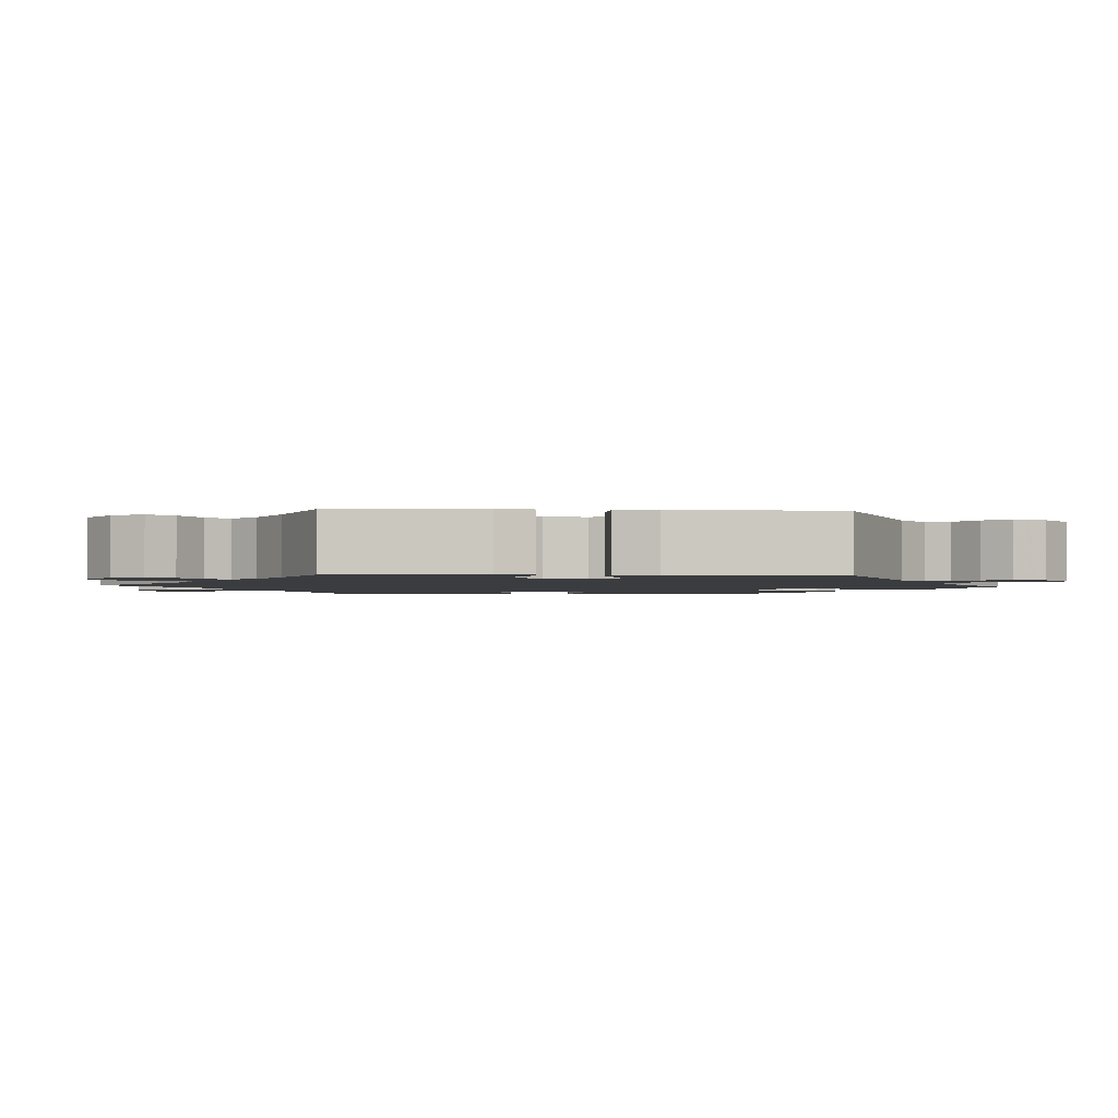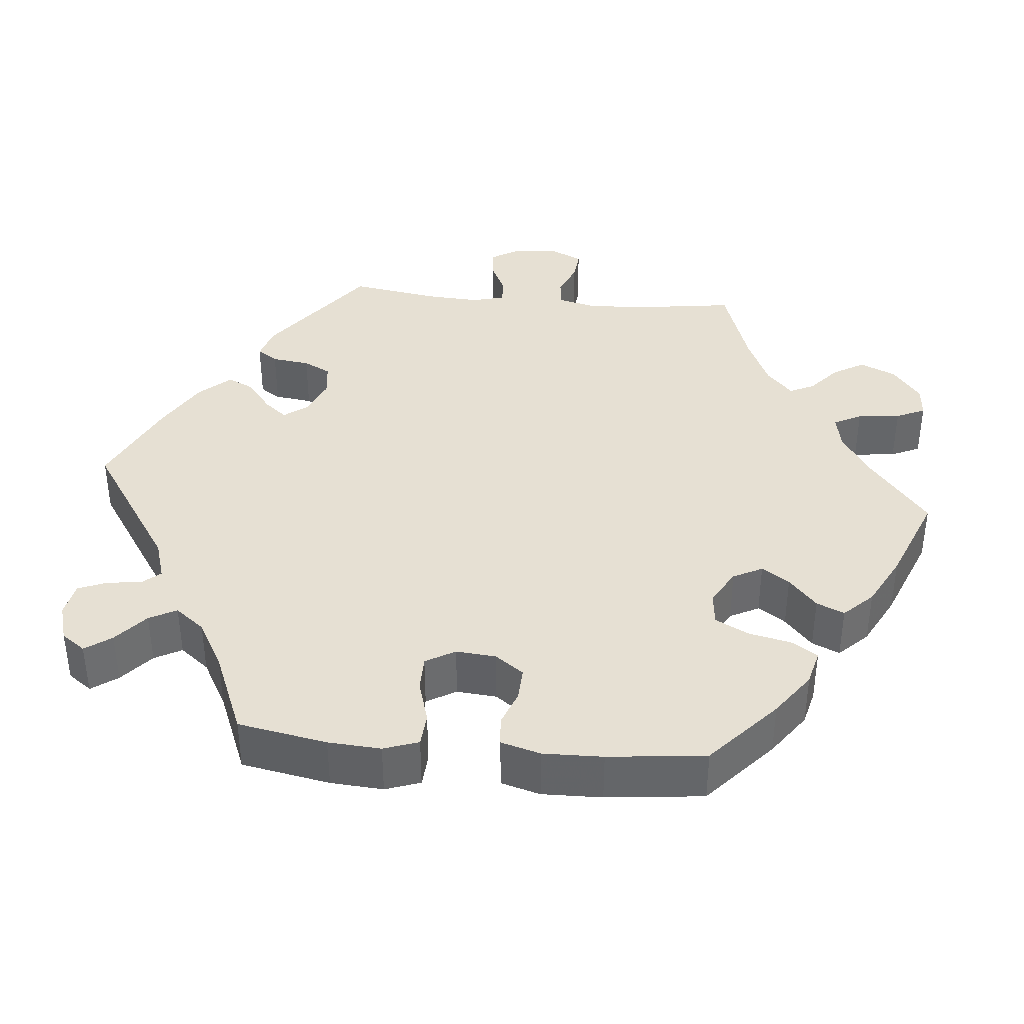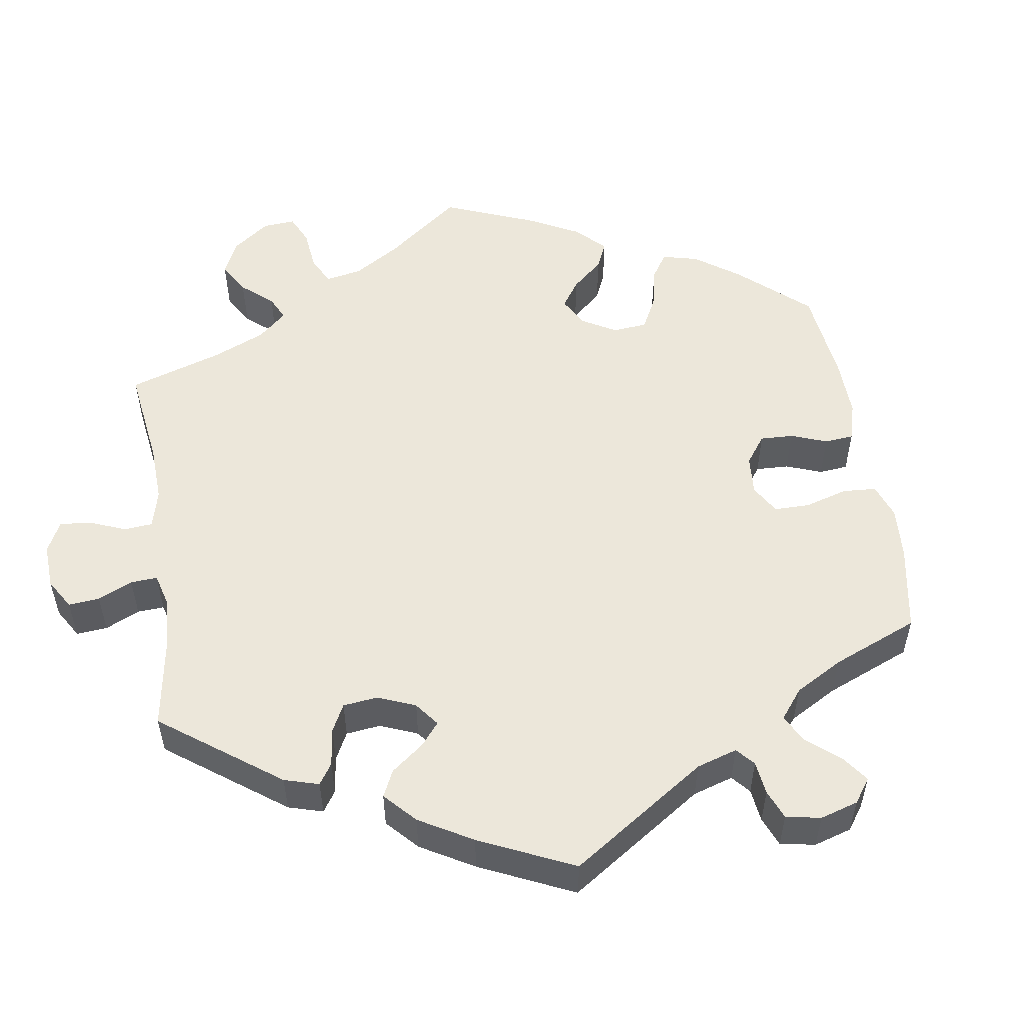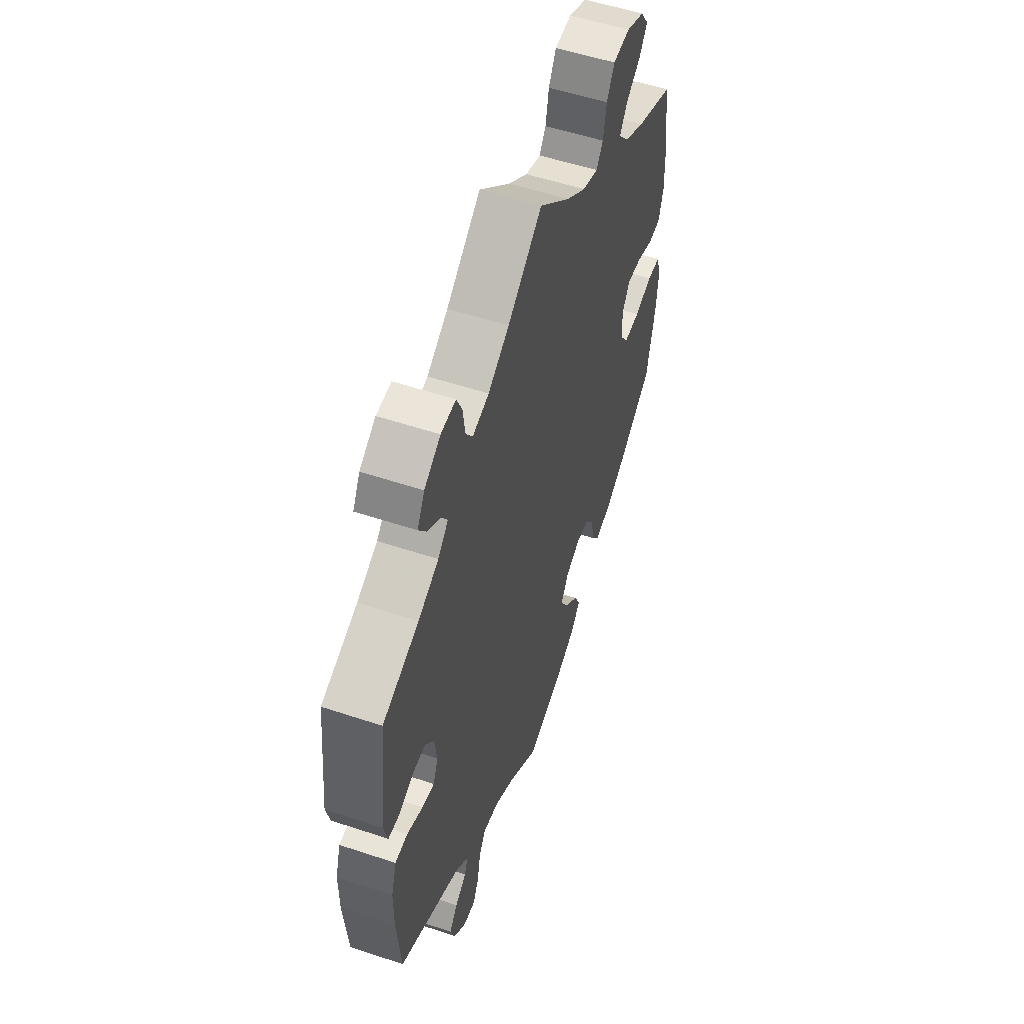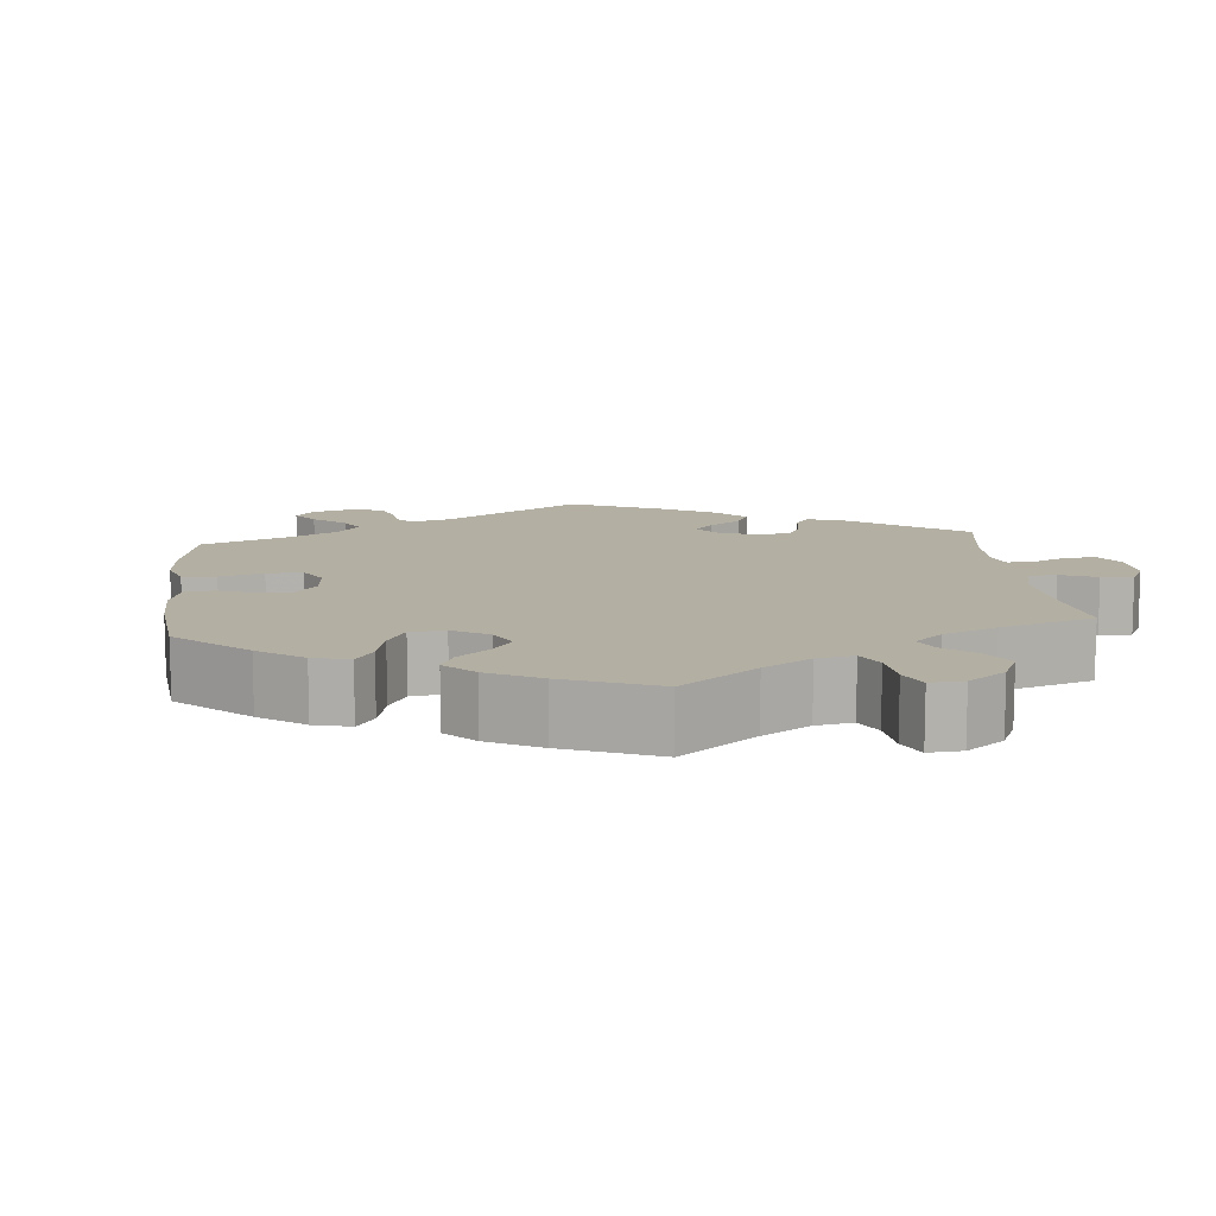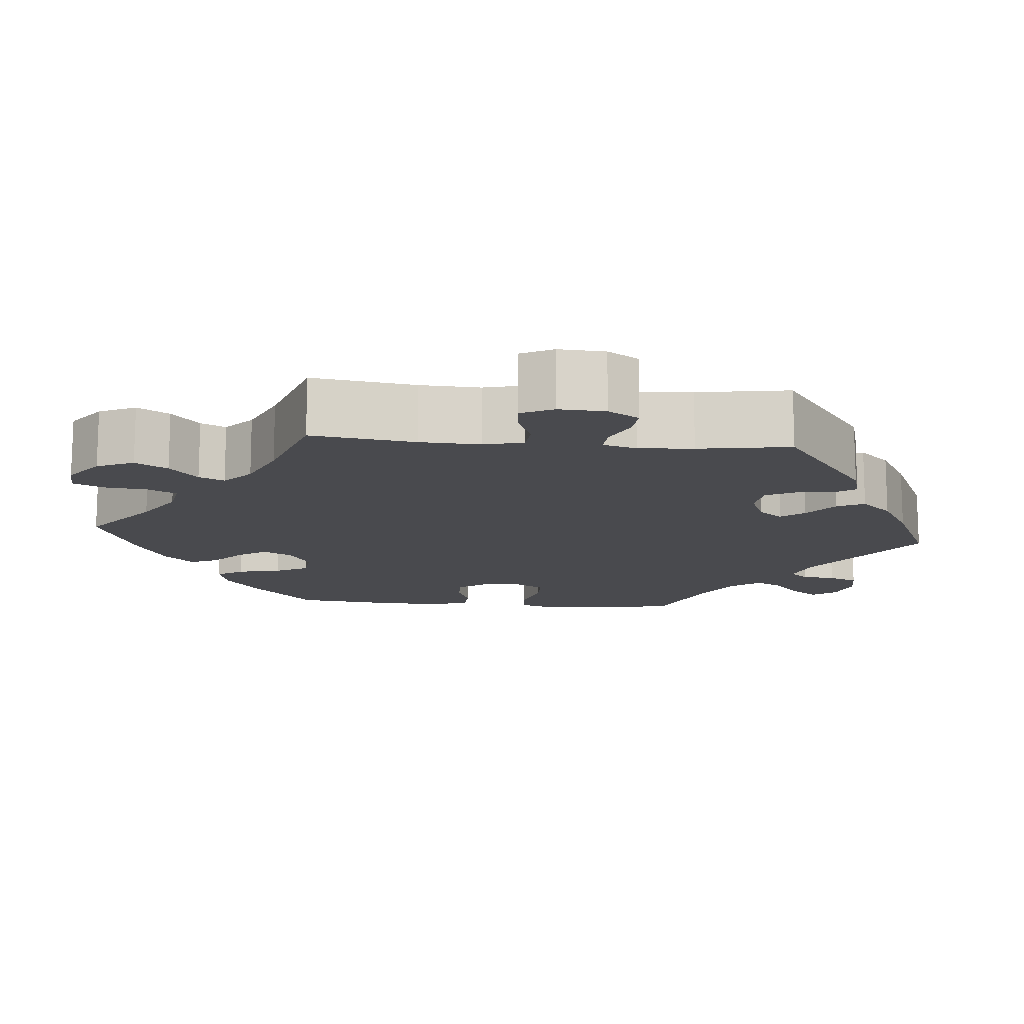
<metadata>
{"format":"obj","ext":"obj","renderer":"f3d","projection":"perspective","resolution":1024,"background":"white","views":[{"elev":-2.0,"azim":85.9,"up":"+Y"},{"elev":38.4,"azim":-144.6,"up":"+Y"},{"elev":52.8,"azim":111.1,"up":"+Y"},{"elev":54.3,"azim":109.5,"up":"+Z"},{"elev":11.1,"azim":-65.7,"up":"+Y"},{"elev":-13.4,"azim":24.8,"up":"+Y"}]}
</metadata>
<code>
v 0.104 0.07 0.497
v 0.168 0.07 0.456
v 0.218 0.07 0.442
v 0.239 0.07 0.472
v 0.246 0.07 0.522
v 0.263 0.07 0.559
v 0.308 0.07 0.556
v 0.357 0.07 0.524
v 0.379 0.07 0.484
v 0.356 0.07 0.451
v 0.316 0.07 0.423
v 0.297 0.07 0.394
v 0.328 0.07 0.363
v 0.39 0.07 0.332
v 0.5 0.07 0.29
v 0.521 0.07 0.102
v 0.51 0.07 0.057
v 0.478 0.07 0.055
v 0.432 0.07 0.074
v 0.392 0.07 0.076
v 0.365 0.07 0.04
v 0.358 0.07 -0.012
v 0.373 0.07 -0.048
v 0.41 0.07 -0.042
v 0.459 0.07 -0.022
v 0.497 0.07 -0.025
v 0.513 0.07 -0.077
v 0.513 0.07 -0.156
v 0.501 0.07 -0.289
v 0.313 0.07 -0.382
v 0.273 0.07 -0.419
v 0.283 0.07 -0.448
v 0.318 0.07 -0.474
v 0.343 0.07 -0.506
v 0.328 0.07 -0.549
v 0.291 0.07 -0.584
v 0.253 0.07 -0.588
v 0.236 0.07 -0.55
v 0.226 0.07 -0.496
v 0.205 0.07 -0.462
v 0.157 0.07 -0.469
v 0.096 0.07 -0.505
v 0.001 0.07 -0.578
v -0.109 0.07 -0.539
v -0.17 0.07 -0.509
v -0.201 0.07 -0.473
v -0.182 0.07 -0.434
v -0.14 0.07 -0.394
v -0.117 0.07 -0.354
v -0.139 0.07 -0.316
v -0.186 0.07 -0.294
v -0.231 0.07 -0.299
v -0.251 0.07 -0.337
v -0.259 0.07 -0.386
v -0.281 0.07 -0.417
v -0.332 0.07 -0.404
v -0.398 0.07 -0.364
v -0.5 0.07 -0.289
v -0.525 0.07 -0.171
v -0.532 0.07 -0.101
v -0.519 0.07 -0.055
v -0.479 0.07 -0.053
v -0.425 0.07 -0.07
v -0.377 0.07 -0.072
v -0.351 0.07 -0.036
v -0.351 0.07 0.017
v -0.374 0.07 0.053
v -0.417 0.07 0.05
v -0.468 0.07 0.033
v -0.507 0.07 0.037
v -0.521 0.07 0.087
v -0.518 0.07 0.163
v -0.5 0.07 0.289
v -0.387 0.07 0.334
v -0.324 0.07 0.367
v -0.293 0.07 0.403
v -0.315 0.07 0.437
v -0.36 0.07 0.47
v -0.384 0.07 0.504
v -0.36 0.07 0.539
v -0.305 0.07 0.562
v -0.254 0.07 0.557
v -0.231 0.07 0.516
v -0.221 0.07 0.464
v -0.201 0.07 0.435
v -0.154 0.07 0.45
v -0.094 0.07 0.494
v 0 0.07 0.578
v 0.104 0 0.497
v 0.168 0 0.456
v 0.218 0 0.442
v 0.239 0 0.472
v 0.246 0 0.522
v 0.263 0 0.559
v 0.308 0 0.556
v 0.357 0 0.524
v 0.379 0 0.484
v 0.356 0 0.451
v 0.316 0 0.423
v 0.297 0 0.394
v 0.328 0 0.363
v 0.39 0 0.332
v 0.5 0 0.29
v 0.521 0 0.102
v 0.51 0 0.057
v 0.478 0 0.055
v 0.432 0 0.074
v 0.392 0 0.076
v 0.365 0 0.04
v 0.358 0 -0.012
v 0.373 0 -0.048
v 0.41 0 -0.042
v 0.459 0 -0.022
v 0.497 0 -0.025
v 0.513 0 -0.077
v 0.513 0 -0.156
v 0.501 0 -0.289
v 0.313 0 -0.382
v 0.273 0 -0.419
v 0.283 0 -0.448
v 0.318 0 -0.474
v 0.343 0 -0.506
v 0.328 0 -0.549
v 0.291 0 -0.584
v 0.253 0 -0.588
v 0.236 0 -0.55
v 0.226 0 -0.496
v 0.205 0 -0.462
v 0.157 0 -0.469
v 0.096 0 -0.505
v 0.001 0 -0.578
v -0.109 0 -0.539
v -0.17 0 -0.509
v -0.201 0 -0.473
v -0.182 0 -0.434
v -0.14 0 -0.394
v -0.117 0 -0.354
v -0.139 0 -0.316
v -0.186 0 -0.294
v -0.231 0 -0.299
v -0.251 0 -0.337
v -0.259 0 -0.386
v -0.281 0 -0.417
v -0.332 0 -0.404
v -0.398 0 -0.364
v -0.5 0 -0.289
v -0.525 0 -0.171
v -0.532 0 -0.101
v -0.519 0 -0.055
v -0.479 0 -0.053
v -0.425 0 -0.07
v -0.377 0 -0.072
v -0.351 0 -0.036
v -0.351 0 0.017
v -0.374 0 0.053
v -0.417 0 0.05
v -0.468 0 0.033
v -0.507 0 0.037
v -0.521 0 0.087
v -0.518 0 0.163
v -0.5 0 0.289
v -0.387 0 0.334
v -0.324 0 0.367
v -0.293 0 0.403
v -0.315 0 0.437
v -0.36 0 0.47
v -0.384 0 0.504
v -0.36 0 0.539
v -0.305 0 0.562
v -0.254 0 0.557
v -0.231 0 0.516
v -0.221 0 0.464
v -0.201 0 0.435
v -0.154 0 0.45
v -0.094 0 0.494
v 0 0 0.578
f 87 88 1
f 86 87 1 2
f 85 86 2 3
f 81 82 83 84
f 81 84 85
f 80 81 85
f 77 78 79 80
f 76 77 80 85
f 75 76 85 3
f 71 72 73 74
f 71 74 75 3
f 68 69 70 71
f 67 68 71 3
f 60 61 62 63
f 60 63 64
f 59 60 64
f 58 59 64
f 57 58 64 65
f 53 54 55 56
f 52 53 56 57
f 45 46 47 48
f 45 48 49
f 42 43 44 45
f 41 42 45 49
f 40 41 49 50
f 36 37 38 39
f 36 39 40
f 35 36 40
f 32 33 34 35
f 32 35 40
f 31 32 40 50
f 27 28 29 30
f 24 25 26 27
f 23 24 27 30
f 22 23 30 31
f 16 17 18 19
f 14 15 16 19
f 13 14 19 20
f 12 13 20 21
f 8 9 10 11
f 8 11 12
f 7 8 12
f 4 5 6 7
f 3 4 7 12
f 66 67 3 12
f 52 57 65
f 51 52 65 66
f 31 50 51 66
f 22 31 66
f 12 21 22 66
f 89 176 175
f 90 89 175 174
f 91 90 174 173
f 172 171 170 169
f 173 172 169
f 173 169 168
f 168 167 166 165
f 173 168 165 164
f 91 173 164 163
f 162 161 160 159
f 91 163 162 159
f 159 158 157 156
f 91 159 156 155
f 151 150 149 148
f 152 151 148
f 152 148 147
f 152 147 146
f 153 152 146 145
f 144 143 142 141
f 145 144 141 140
f 136 135 134 133
f 137 136 133
f 133 132 131 130
f 137 133 130 129
f 138 137 129 128
f 127 126 125 124
f 128 127 124
f 128 124 123
f 123 122 121 120
f 128 123 120
f 138 128 120 119
f 118 117 116 115
f 115 114 113 112
f 118 115 112 111
f 119 118 111 110
f 107 106 105 104
f 107 104 103 102
f 108 107 102 101
f 109 108 101 100
f 99 98 97 96
f 100 99 96
f 100 96 95
f 95 94 93 92
f 100 95 92 91
f 100 91 155 154
f 153 145 140
f 154 153 140 139
f 154 139 138 119
f 154 119 110
f 154 110 109 100
f 1 89 90 2
f 2 90 91 3
f 3 91 92 4
f 4 92 93 5
f 5 93 94 6
f 6 94 95 7
f 7 95 96 8
f 8 96 97 9
f 9 97 98 10
f 10 98 99 11
f 11 99 100 12
f 12 100 101 13
f 13 101 102 14
f 14 102 103 15
f 15 103 104 16
f 16 104 105 17
f 17 105 106 18
f 18 106 107 19
f 19 107 108 20
f 20 108 109 21
f 21 109 110 22
f 22 110 111 23
f 23 111 112 24
f 24 112 113 25
f 25 113 114 26
f 26 114 115 27
f 27 115 116 28
f 28 116 117 29
f 29 117 118 30
f 30 118 119 31
f 31 119 120 32
f 32 120 121 33
f 33 121 122 34
f 34 122 123 35
f 35 123 124 36
f 36 124 125 37
f 37 125 126 38
f 38 126 127 39
f 39 127 128 40
f 40 128 129 41
f 41 129 130 42
f 42 130 131 43
f 43 131 132 44
f 44 132 133 45
f 45 133 134 46
f 46 134 135 47
f 47 135 136 48
f 48 136 137 49
f 49 137 138 50
f 50 138 139 51
f 51 139 140 52
f 52 140 141 53
f 53 141 142 54
f 54 142 143 55
f 55 143 144 56
f 56 144 145 57
f 57 145 146 58
f 58 146 147 59
f 59 147 148 60
f 60 148 149 61
f 61 149 150 62
f 62 150 151 63
f 63 151 152 64
f 64 152 153 65
f 65 153 154 66
f 66 154 155 67
f 67 155 156 68
f 68 156 157 69
f 69 157 158 70
f 70 158 159 71
f 71 159 160 72
f 72 160 161 73
f 73 161 162 74
f 74 162 163 75
f 75 163 164 76
f 76 164 165 77
f 77 165 166 78
f 78 166 167 79
f 79 167 168 80
f 80 168 169 81
f 81 169 170 82
f 82 170 171 83
f 83 171 172 84
f 84 172 173 85
f 85 173 174 86
f 86 174 175 87
f 87 175 176 88
f 88 176 89 1

</code>
